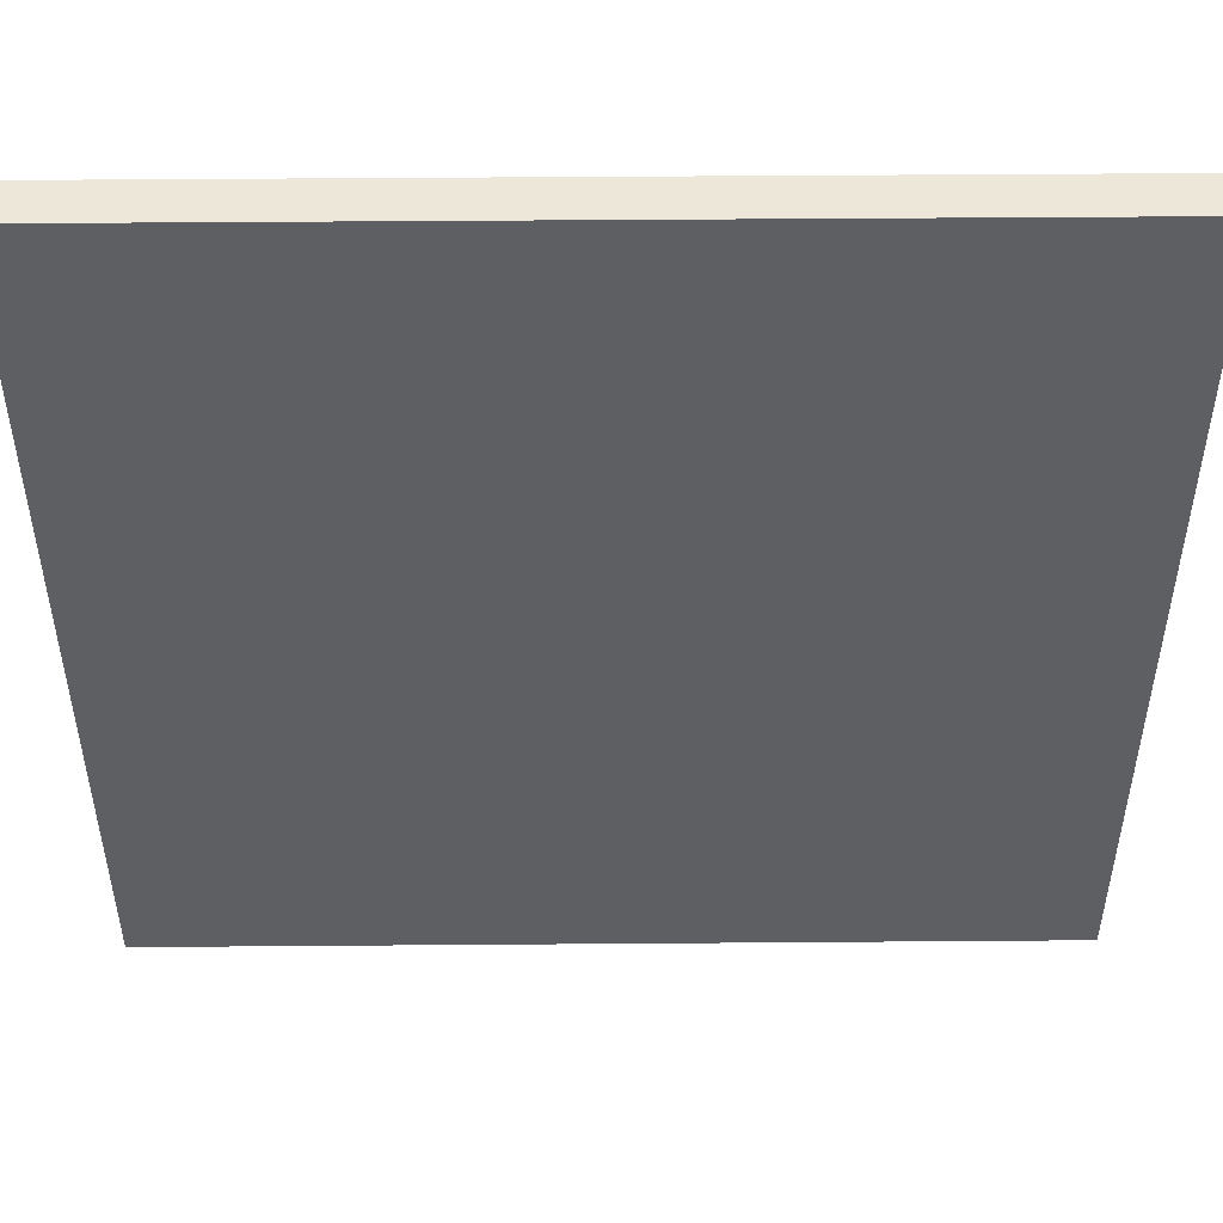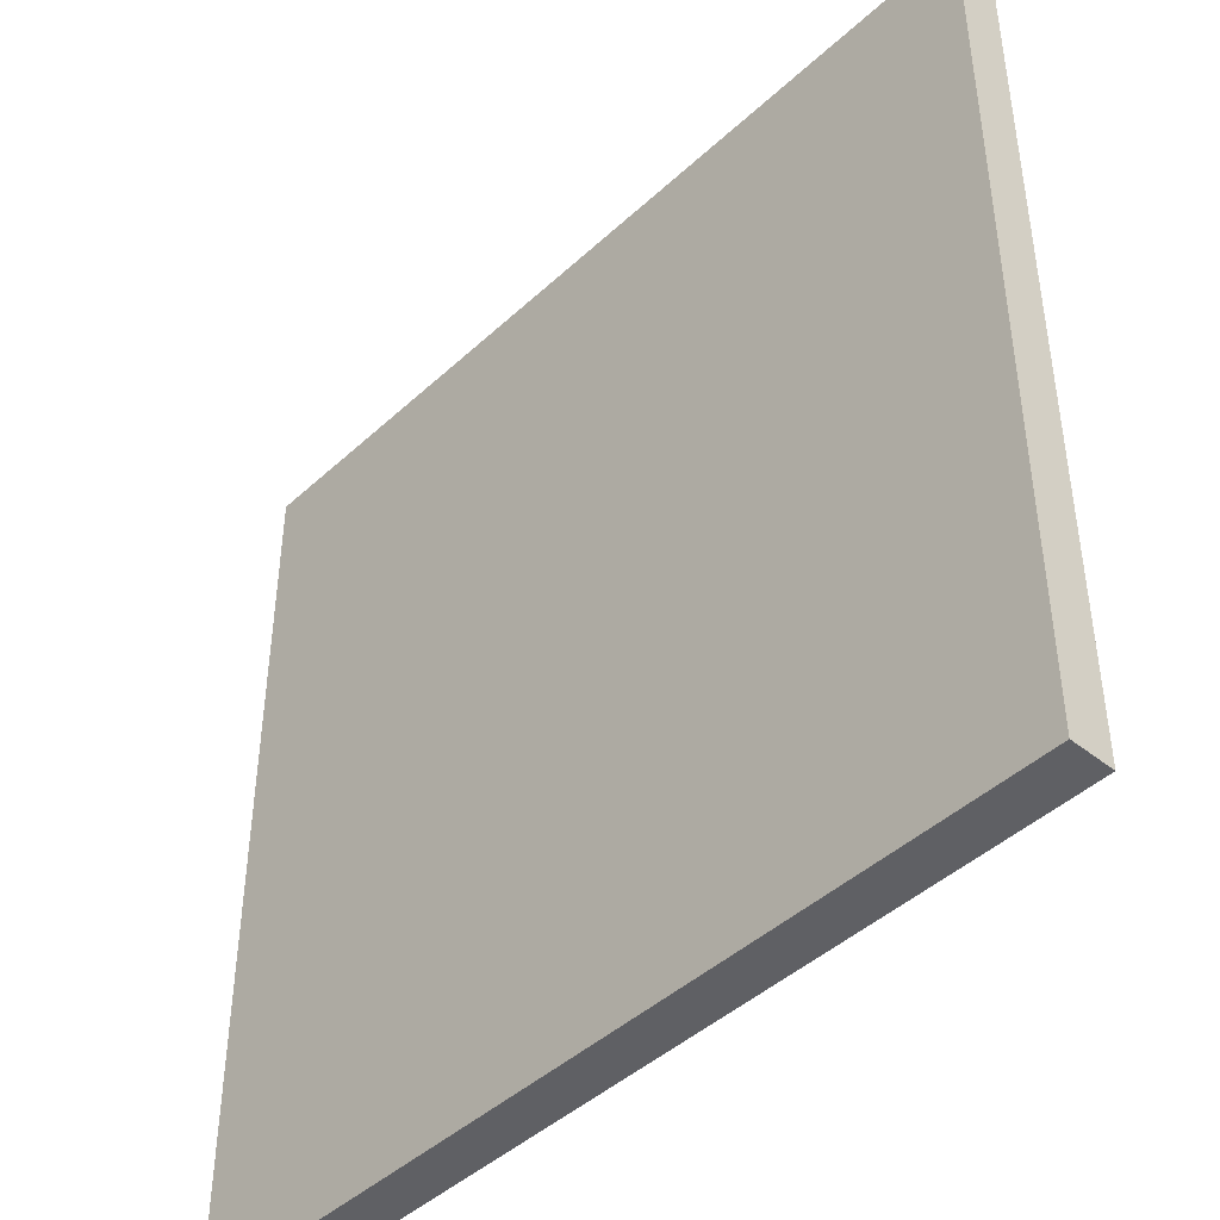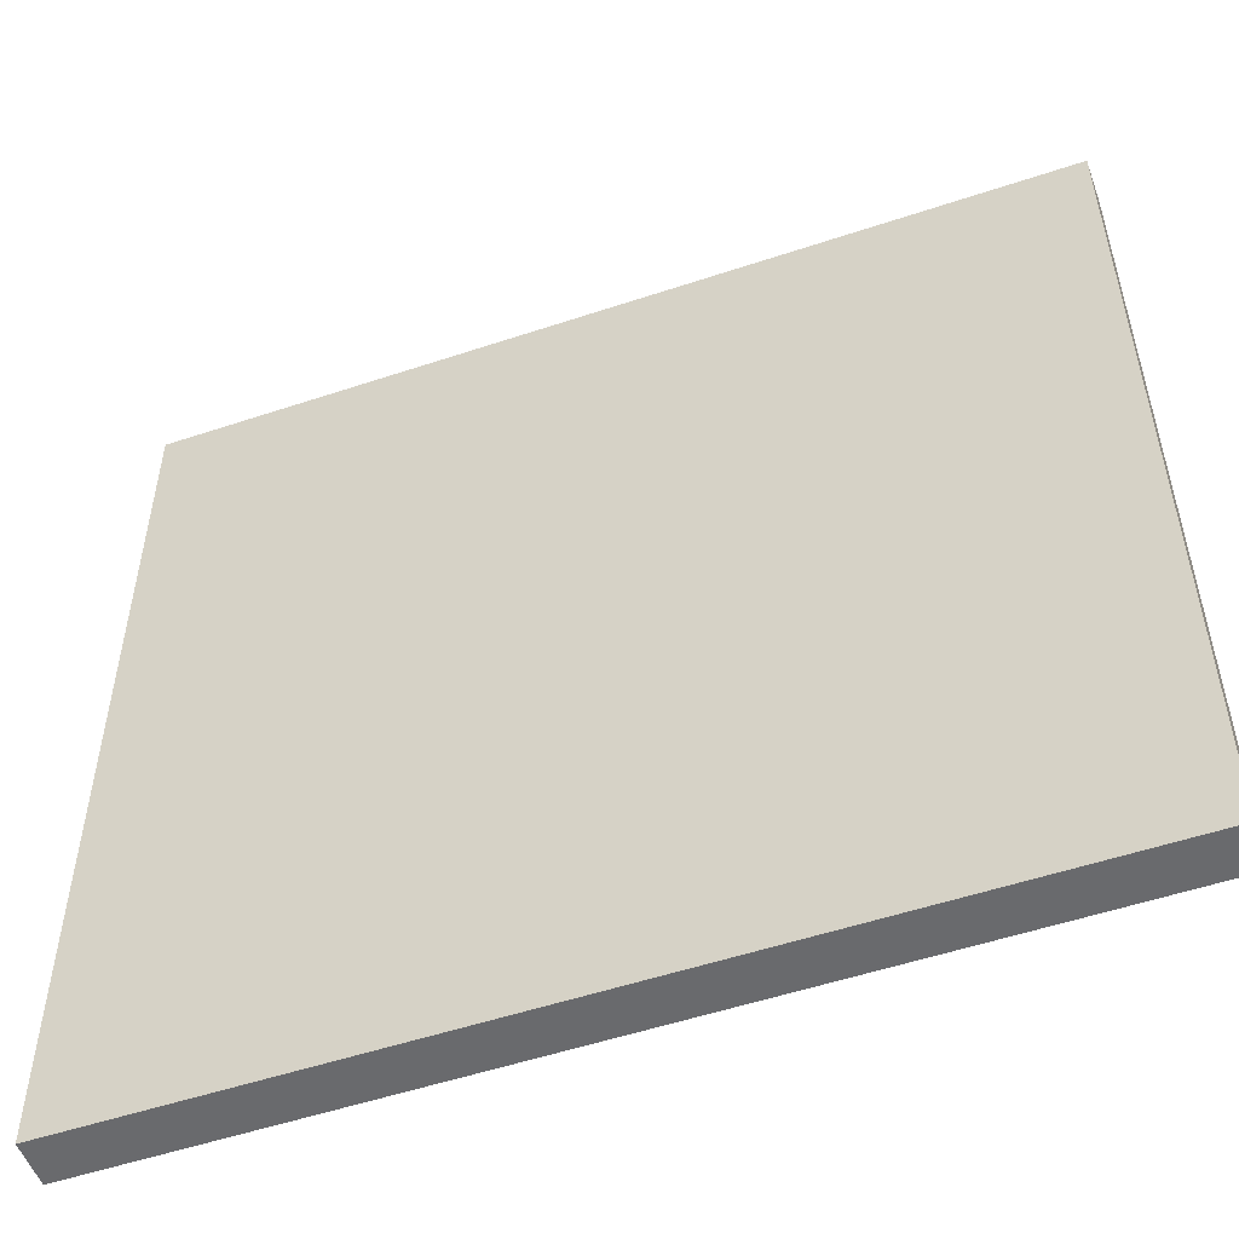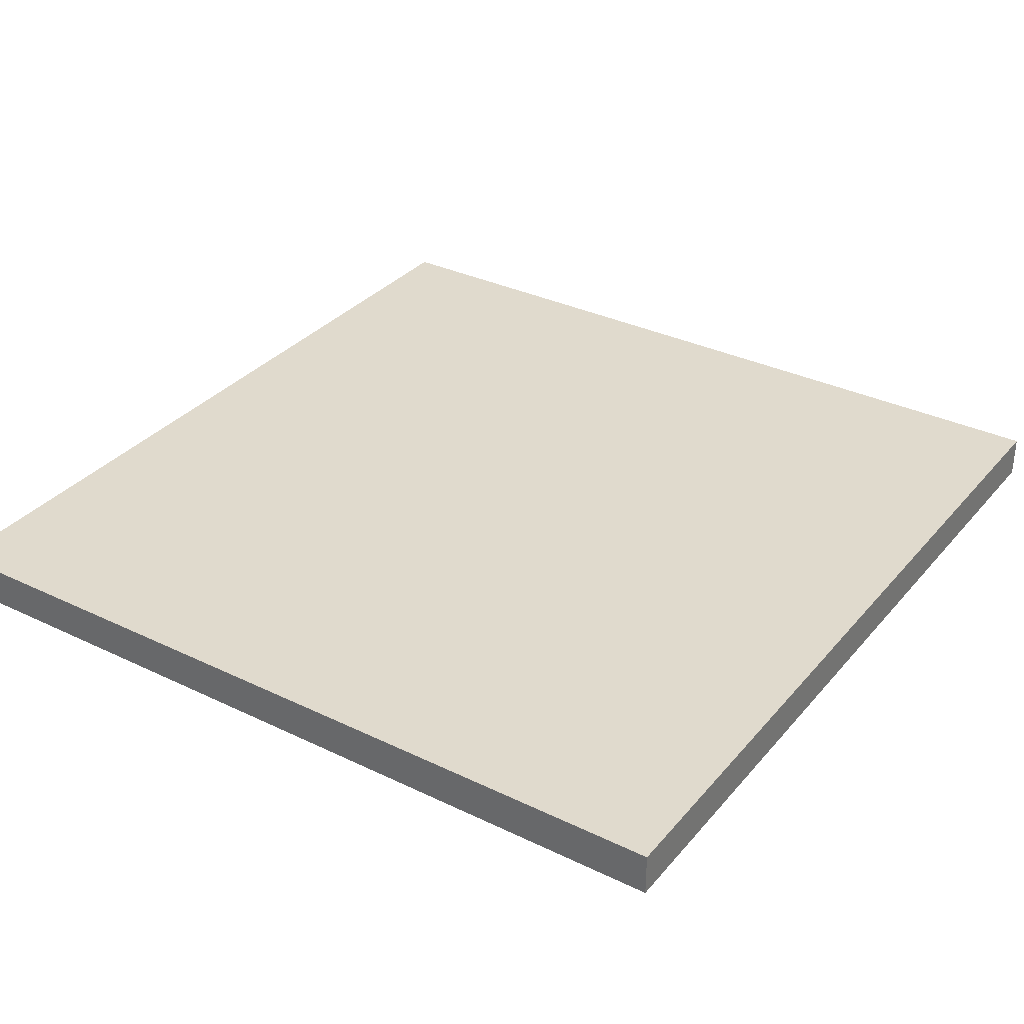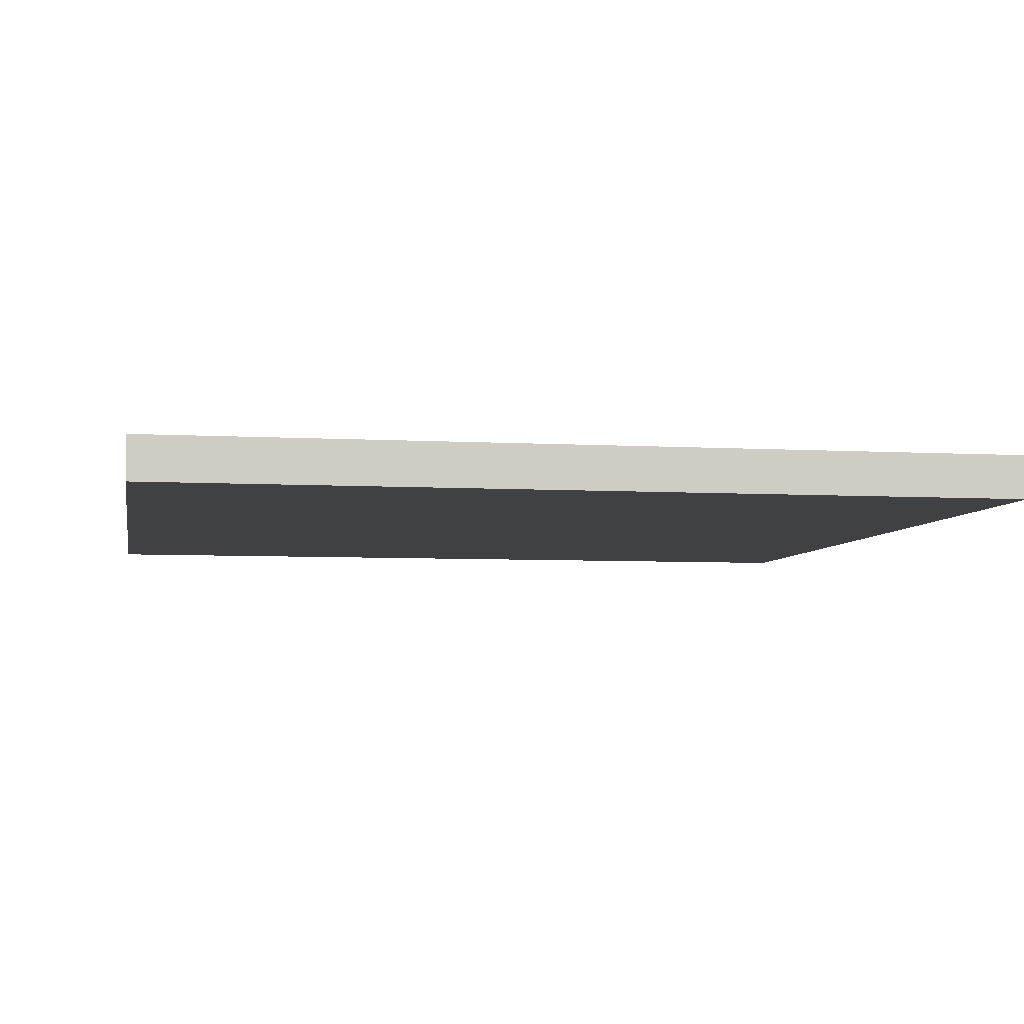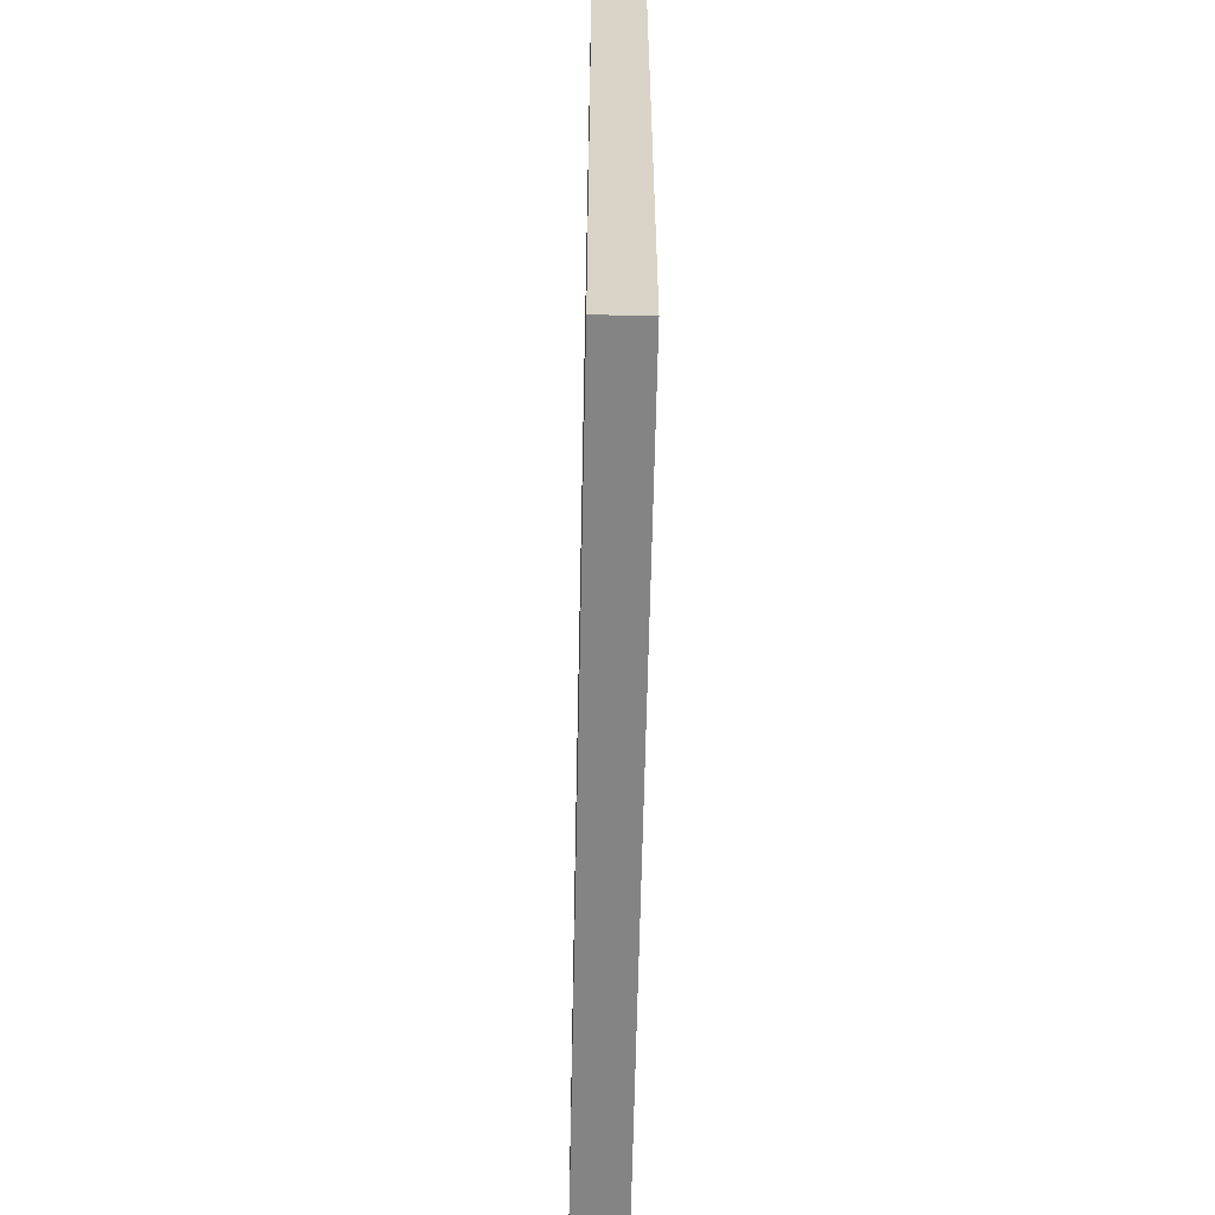
<metadata>
{"format":"obj","ext":"obj","renderer":"f3d","projection":"perspective","resolution":1024,"background":"white","views":[{"elev":49.8,"azim":-0.5,"up":"+Z"},{"elev":-44.3,"azim":47.0,"up":"+Z"},{"elev":-53.1,"azim":-160.3,"up":"+Z"},{"elev":33.1,"azim":33.6,"up":"+Y"},{"elev":-5.6,"azim":-10.3,"up":"+Y"},{"elev":-61.5,"azim":88.8,"up":"+Z"}]}
</metadata>
<code>
o Plane
v 10 0 10
v -10 0 10
v 10 0 -10
v -10 0 -10
v 10 0 0
v 0 0 10
v -10 0 0
v 0 0 -10
v 0 0 0
v 10 1 10
v -10 1 10
v 10 1 -10
v -10 1 -10
v 10 1 0
v 0 1 10
v -10 1 0
v 0 1 -10
v 0 1 0
f 7 8 9
f 9 3 5
f 6 5 1
f 2 9 6
f 17 16 18
f 12 18 14
f 14 15 10
f 18 11 15
f 15 2 6
f 11 7 2
f 12 5 3
f 16 4 7
f 14 1 5
f 13 8 4
f 10 6 1
f 17 3 8
f 7 4 8
f 9 8 3
f 6 9 5
f 2 7 9
f 17 13 16
f 12 17 18
f 14 18 15
f 18 16 11
f 15 11 2
f 11 16 7
f 12 14 5
f 16 13 4
f 14 10 1
f 13 17 8
f 10 15 6
f 17 12 3

</code>
